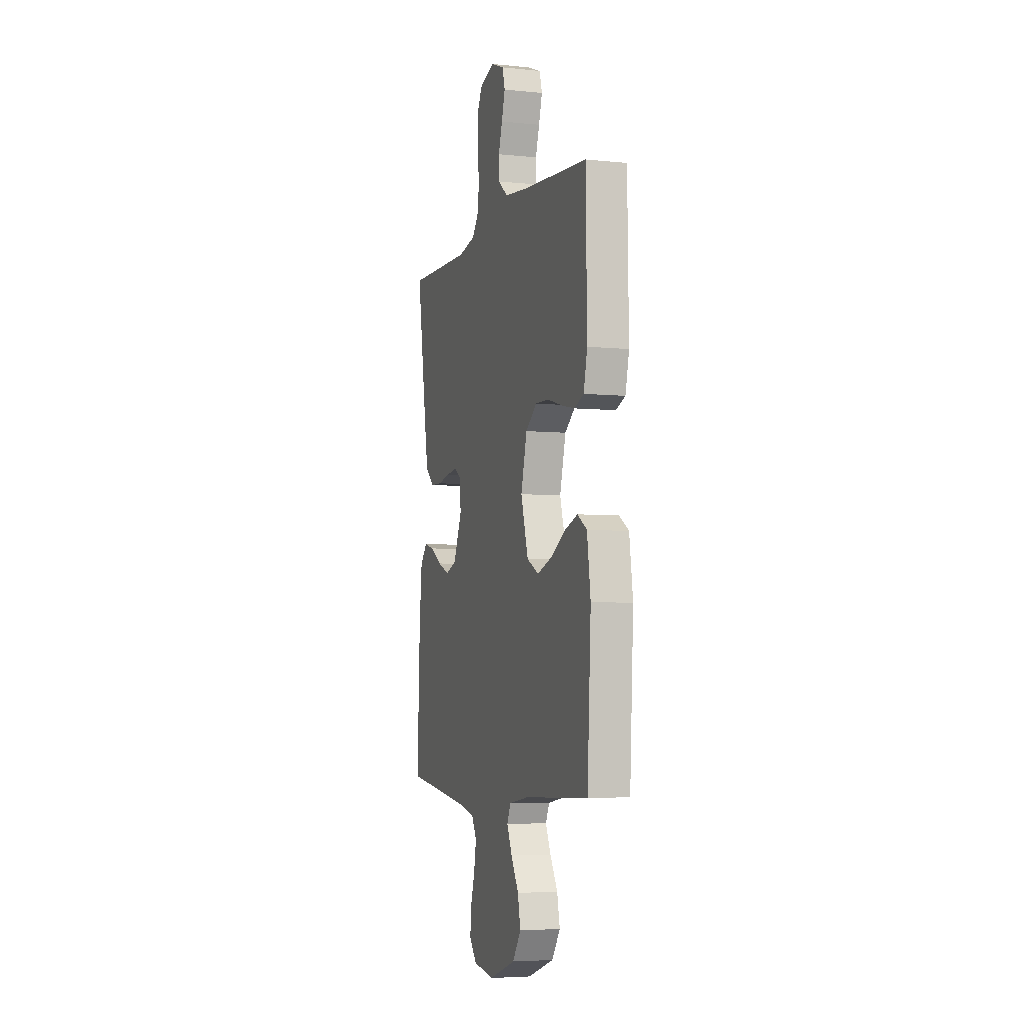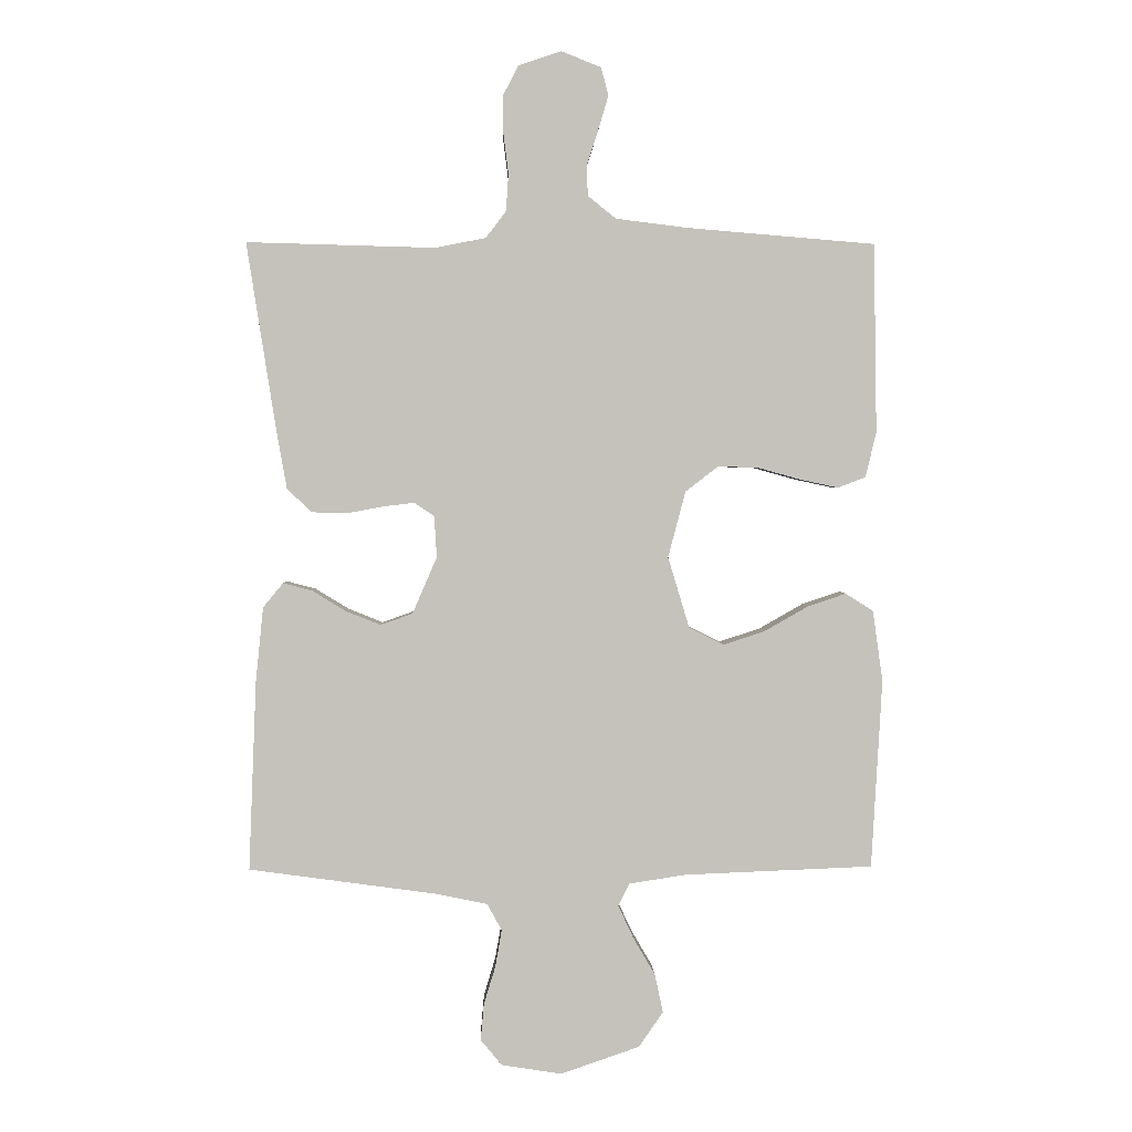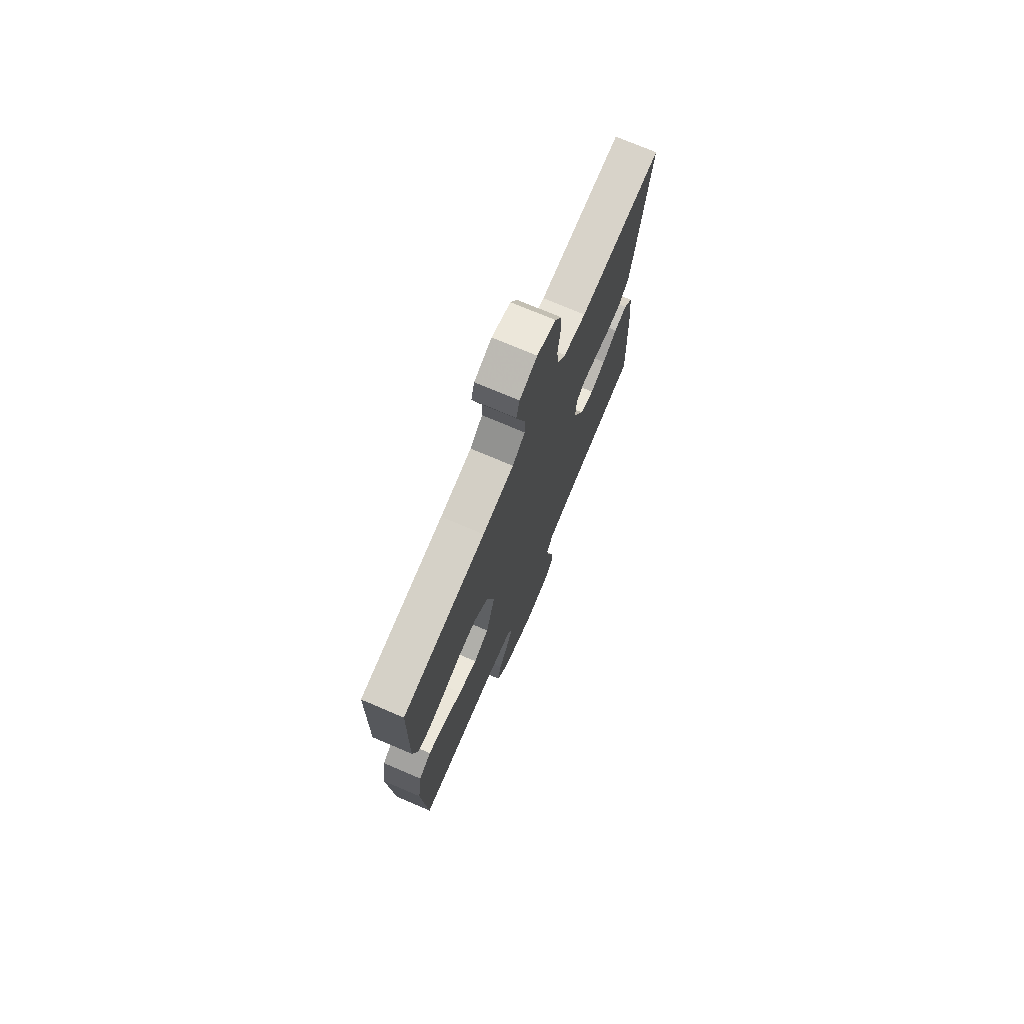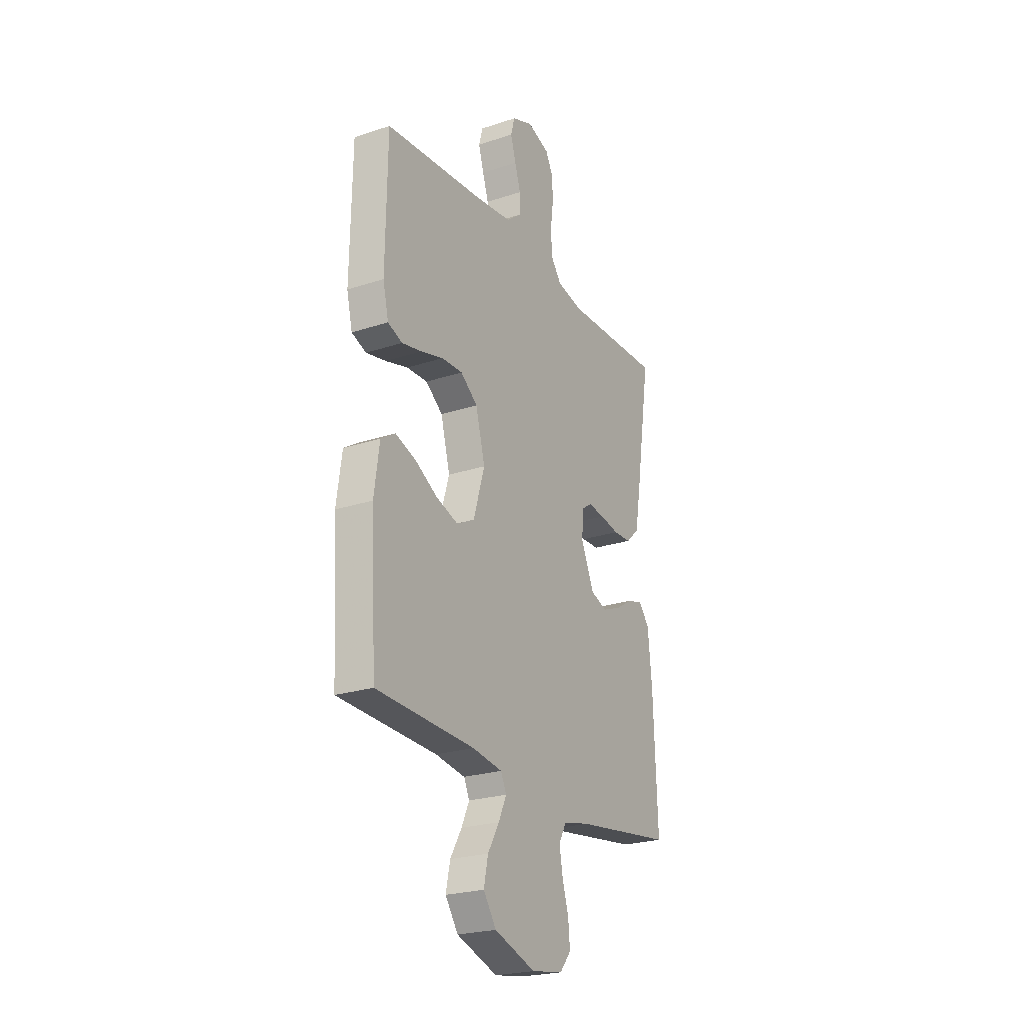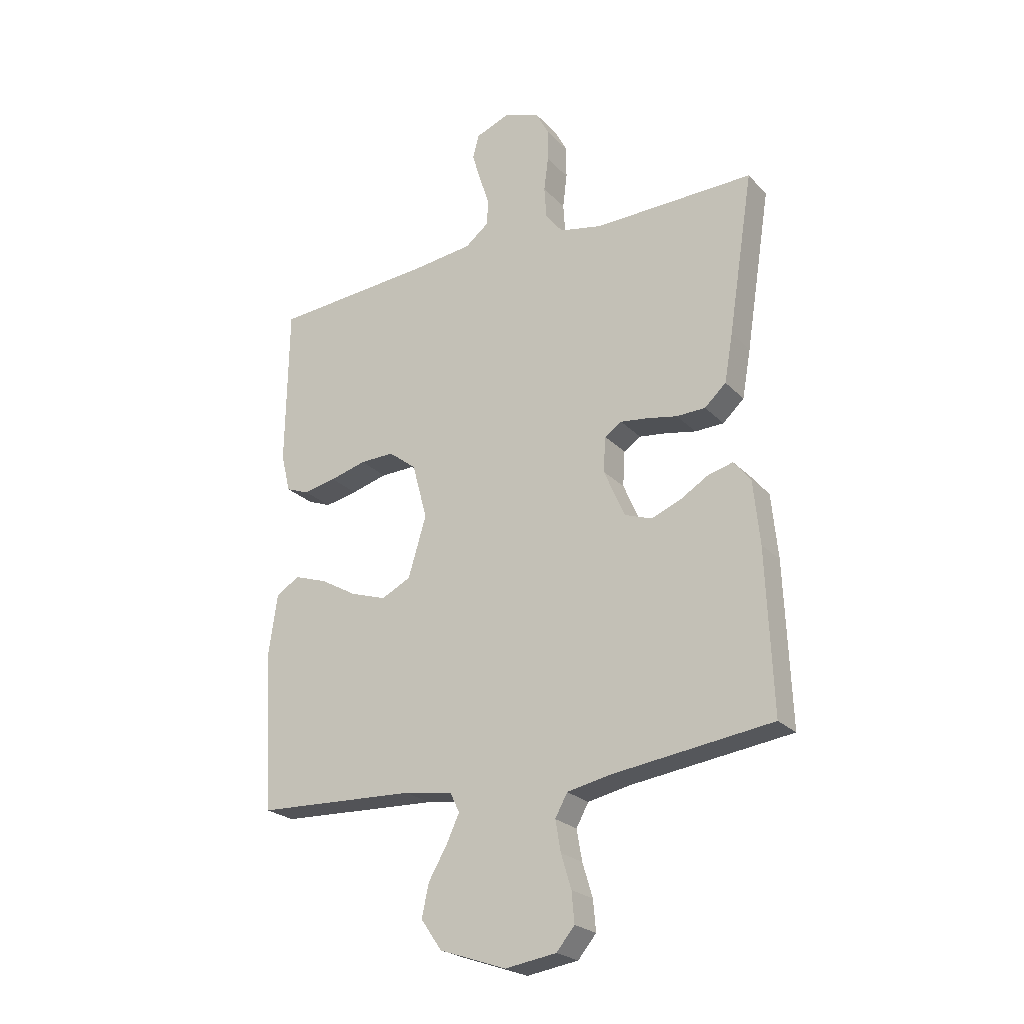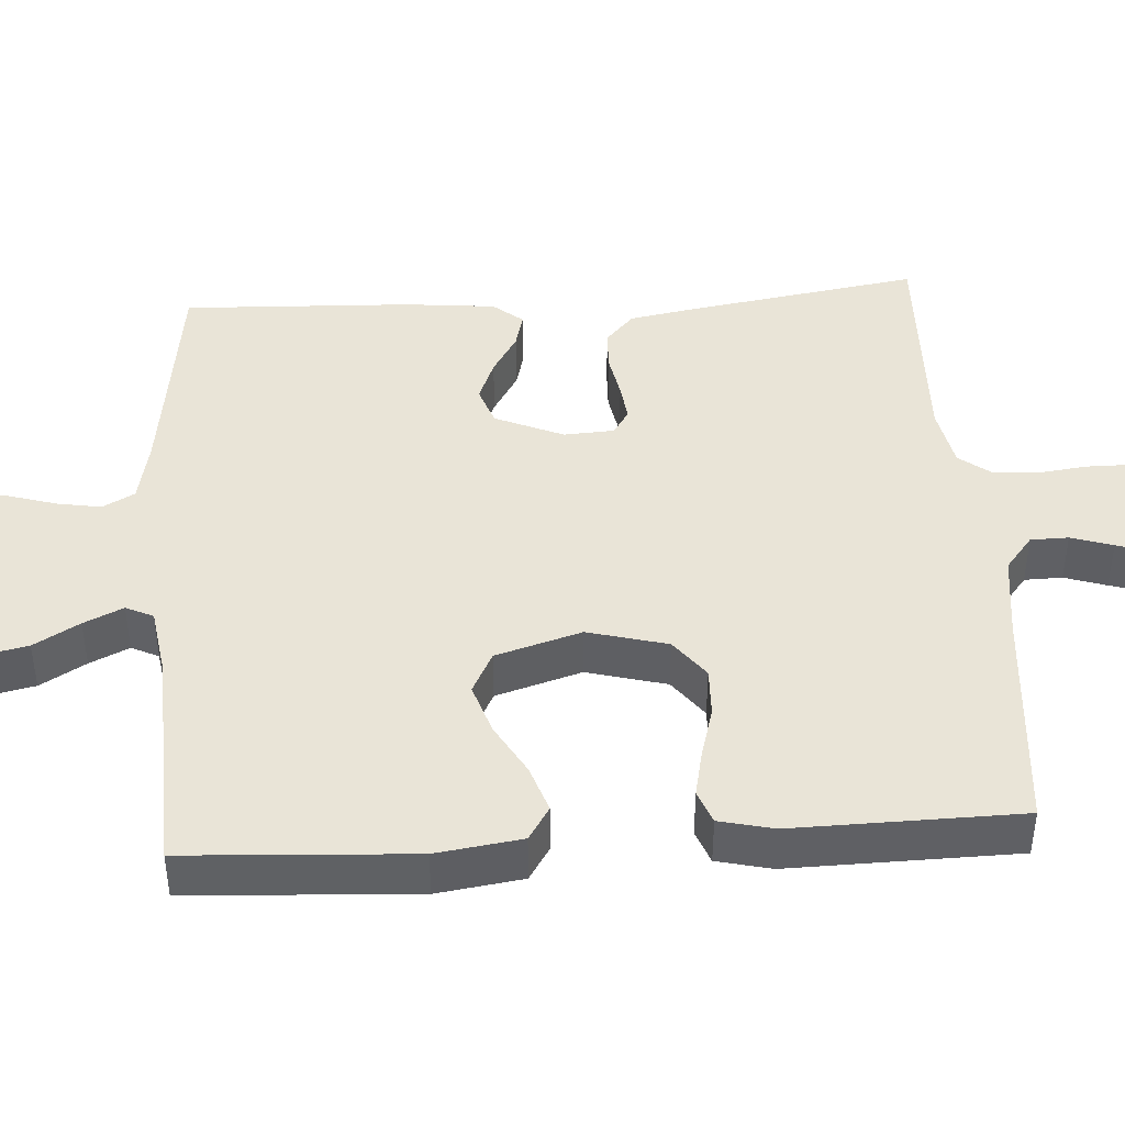
<metadata>
{"format":"obj","ext":"obj","renderer":"f3d","projection":"perspective","resolution":1024,"background":"white","views":[{"elev":-5.2,"azim":-107.7,"up":"+Z"},{"elev":2.2,"azim":178.3,"up":"+Z"},{"elev":74.0,"azim":-66.9,"up":"+Z"},{"elev":-23.8,"azim":-61.1,"up":"+Z"},{"elev":-23.5,"azim":31.5,"up":"+Z"},{"elev":43.3,"azim":-93.7,"up":"+Y"}]}
</metadata>
<code>
v -0.5 0.07 -0.5
v -0.517 0.07 -0.2
v -0.501 0.07 -0.087
v -0.457 0.07 -0.059
v -0.395 0.07 -0.08
v -0.327 0.07 -0.119
v -0.26 0.07 -0.141
v -0.205 0.07 -0.113
v -0.171 0.07 0
v -0.199 0.07 0.105
v -0.251 0.07 0.145
v -0.315 0.07 0.143
v -0.383 0.07 0.124
v -0.444 0.07 0.111
v -0.488 0.07 0.128
v -0.505 0.07 0.2
v -0.5 0.07 0.5
v -0.2 0.07 0.525
v -0.087 0.07 0.539
v -0.042 0.07 0.575
v -0.041 0.07 0.625
v -0.059 0.07 0.68
v -0.075 0.07 0.734
v -0.063 0.07 0.778
v 0 0.07 0.803
v 0.068 0.07 0.78
v 0.092 0.07 0.734
v 0.092 0.07 0.673
v 0.084 0.07 0.609
v 0.088 0.07 0.55
v 0.12 0.07 0.508
v 0.2 0.07 0.492
v 0.5 0.07 0.5
v 0.453 0.07 0.2
v 0.437 0.07 0.109
v 0.397 0.07 0.072
v 0.343 0.07 0.07
v 0.285 0.07 0.081
v 0.235 0.07 0.087
v 0.203 0.07 0.066
v 0.199 0.07 0
v 0.238 0.07 -0.09
v 0.289 0.07 -0.108
v 0.344 0.07 -0.086
v 0.398 0.07 -0.053
v 0.444 0.07 -0.041
v 0.476 0.07 -0.08
v 0.488 0.07 -0.2
v 0.5 0.07 -0.5
v 0.2 0.07 -0.541
v 0.119 0.07 -0.558
v 0.096 0.07 -0.6
v 0.106 0.07 -0.658
v 0.125 0.07 -0.721
v 0.13 0.07 -0.778
v 0.096 0.07 -0.819
v 0 0.07 -0.834
v -0.125 0.07 -0.791
v -0.164 0.07 -0.735
v -0.151 0.07 -0.674
v -0.116 0.07 -0.614
v -0.092 0.07 -0.562
v -0.109 0.07 -0.526
v -0.2 0.07 -0.512
v -0.5 0 -0.5
v -0.517 0 -0.2
v -0.501 0 -0.087
v -0.457 0 -0.059
v -0.395 0 -0.08
v -0.327 0 -0.119
v -0.26 0 -0.141
v -0.205 0 -0.113
v -0.171 0 0
v -0.199 0 0.105
v -0.251 0 0.145
v -0.315 0 0.143
v -0.383 0 0.124
v -0.444 0 0.111
v -0.488 0 0.128
v -0.505 0 0.2
v -0.5 0 0.5
v -0.2 0 0.525
v -0.087 0 0.539
v -0.042 0 0.575
v -0.041 0 0.625
v -0.059 0 0.68
v -0.075 0 0.734
v -0.063 0 0.778
v 0 0 0.803
v 0.068 0 0.78
v 0.092 0 0.734
v 0.092 0 0.673
v 0.084 0 0.609
v 0.088 0 0.55
v 0.12 0 0.508
v 0.2 0 0.492
v 0.5 0 0.5
v 0.453 0 0.2
v 0.437 0 0.109
v 0.397 0 0.072
v 0.343 0 0.07
v 0.285 0 0.081
v 0.235 0 0.087
v 0.203 0 0.066
v 0.199 0 0
v 0.238 0 -0.09
v 0.289 0 -0.108
v 0.344 0 -0.086
v 0.398 0 -0.053
v 0.444 0 -0.041
v 0.476 0 -0.08
v 0.488 0 -0.2
v 0.5 0 -0.5
v 0.2 0 -0.541
v 0.119 0 -0.558
v 0.096 0 -0.6
v 0.106 0 -0.658
v 0.125 0 -0.721
v 0.13 0 -0.778
v 0.096 0 -0.819
v 0 0 -0.834
v -0.125 0 -0.791
v -0.164 0 -0.735
v -0.151 0 -0.674
v -0.116 0 -0.614
v -0.092 0 -0.562
v -0.109 0 -0.526
v -0.2 0 -0.512
f 58 59 60 61
f 58 61 62
f 57 58 62
f 56 57 62
f 53 54 55 56
f 52 53 56 62
f 51 52 62 63
f 47 48 49 50
f 44 45 46 47
f 43 44 47 50
f 42 43 50 51
f 35 36 37 38
f 35 38 39
f 32 33 34 35
f 31 32 35 39
f 30 31 39 40
f 26 27 28 29
f 26 29 30
f 25 26 30
f 21 22 23 24
f 21 24 25 30
f 15 16 17 18
f 15 18 19
f 12 13 14 15
f 12 15 19 20
f 3 4 5 6
f 3 6 7
f 64 1 2 3
f 64 3 7
f 63 64 7 8
f 41 42 51 63
f 41 63 8 9
f 40 41 9 10
f 20 21 30 40
f 20 40 10 11
f 11 12 20
f 125 124 123 122
f 126 125 122
f 126 122 121
f 126 121 120
f 120 119 118 117
f 126 120 117 116
f 127 126 116 115
f 114 113 112 111
f 111 110 109 108
f 114 111 108 107
f 115 114 107 106
f 102 101 100 99
f 103 102 99
f 99 98 97 96
f 103 99 96 95
f 104 103 95 94
f 93 92 91 90
f 94 93 90
f 94 90 89
f 88 87 86 85
f 94 89 88 85
f 82 81 80 79
f 83 82 79
f 79 78 77 76
f 84 83 79 76
f 70 69 68 67
f 71 70 67
f 67 66 65 128
f 71 67 128
f 72 71 128 127
f 127 115 106 105
f 73 72 127 105
f 74 73 105 104
f 104 94 85 84
f 75 74 104 84
f 84 76 75
f 1 65 66 2
f 2 66 67 3
f 3 67 68 4
f 4 68 69 5
f 5 69 70 6
f 6 70 71 7
f 7 71 72 8
f 8 72 73 9
f 9 73 74 10
f 10 74 75 11
f 11 75 76 12
f 12 76 77 13
f 13 77 78 14
f 14 78 79 15
f 15 79 80 16
f 16 80 81 17
f 17 81 82 18
f 18 82 83 19
f 19 83 84 20
f 20 84 85 21
f 21 85 86 22
f 22 86 87 23
f 23 87 88 24
f 24 88 89 25
f 25 89 90 26
f 26 90 91 27
f 27 91 92 28
f 28 92 93 29
f 29 93 94 30
f 30 94 95 31
f 31 95 96 32
f 32 96 97 33
f 33 97 98 34
f 34 98 99 35
f 35 99 100 36
f 36 100 101 37
f 37 101 102 38
f 38 102 103 39
f 39 103 104 40
f 40 104 105 41
f 41 105 106 42
f 42 106 107 43
f 43 107 108 44
f 44 108 109 45
f 45 109 110 46
f 46 110 111 47
f 47 111 112 48
f 48 112 113 49
f 49 113 114 50
f 50 114 115 51
f 51 115 116 52
f 52 116 117 53
f 53 117 118 54
f 54 118 119 55
f 55 119 120 56
f 56 120 121 57
f 57 121 122 58
f 58 122 123 59
f 59 123 124 60
f 60 124 125 61
f 61 125 126 62
f 62 126 127 63
f 63 127 128 64
f 64 128 65 1

</code>
